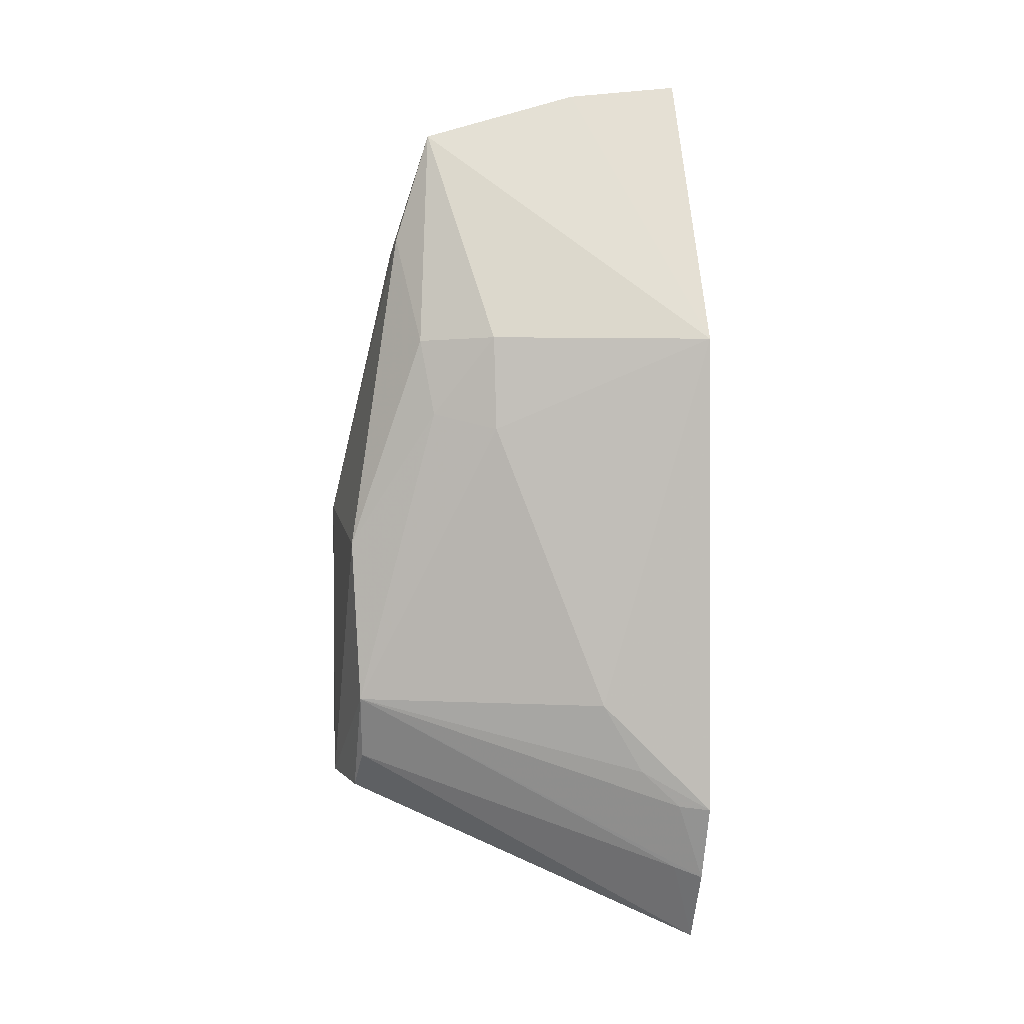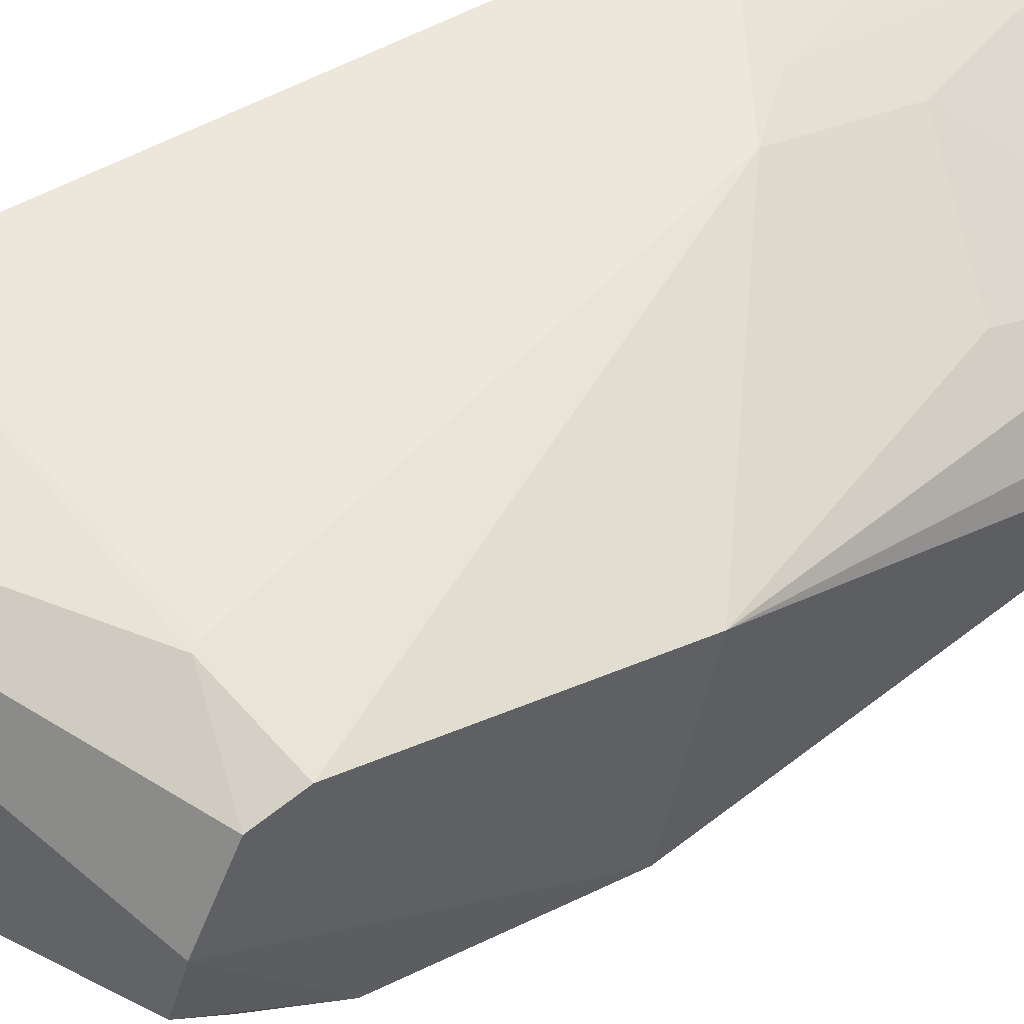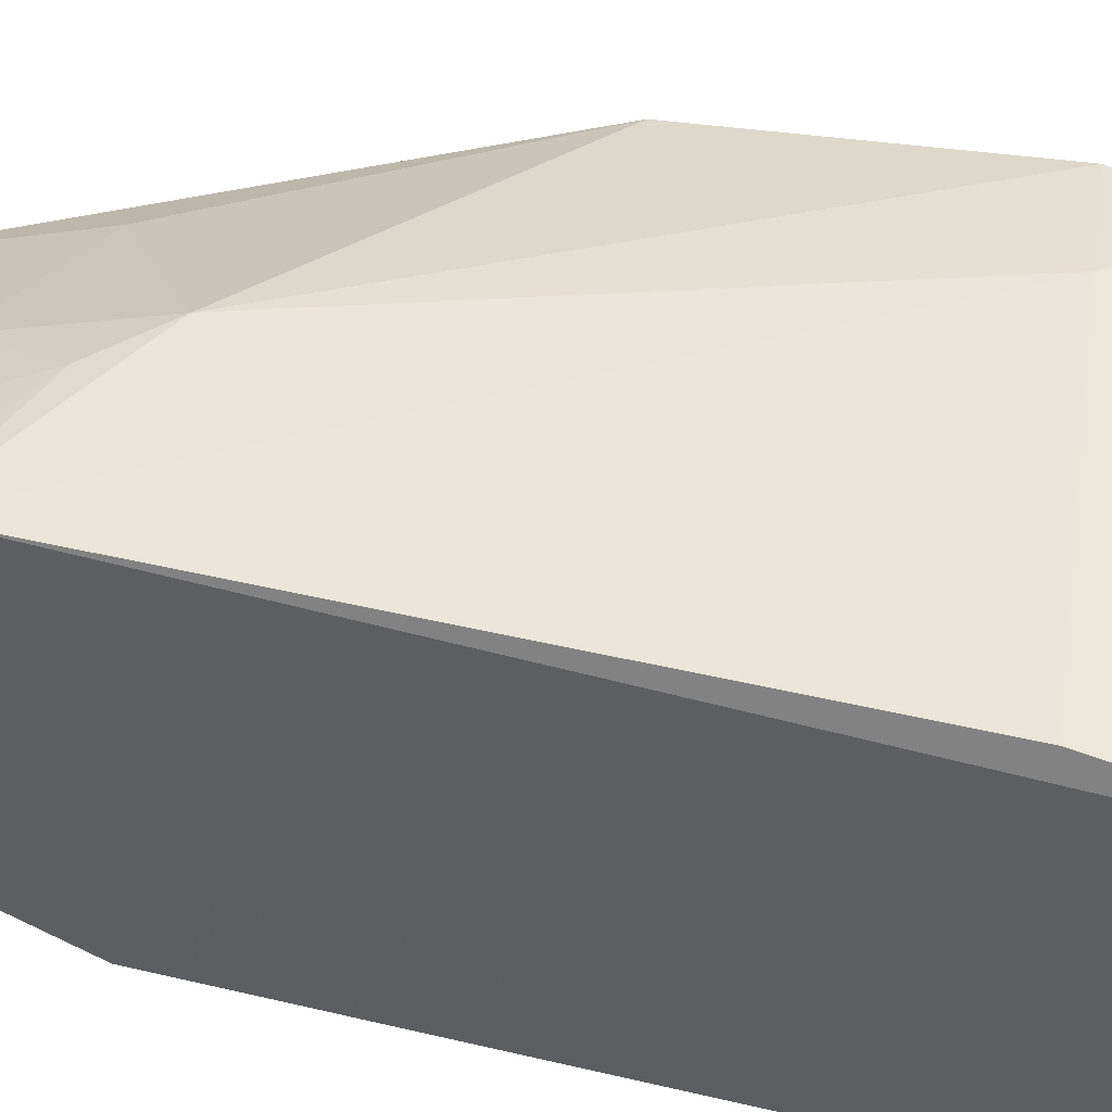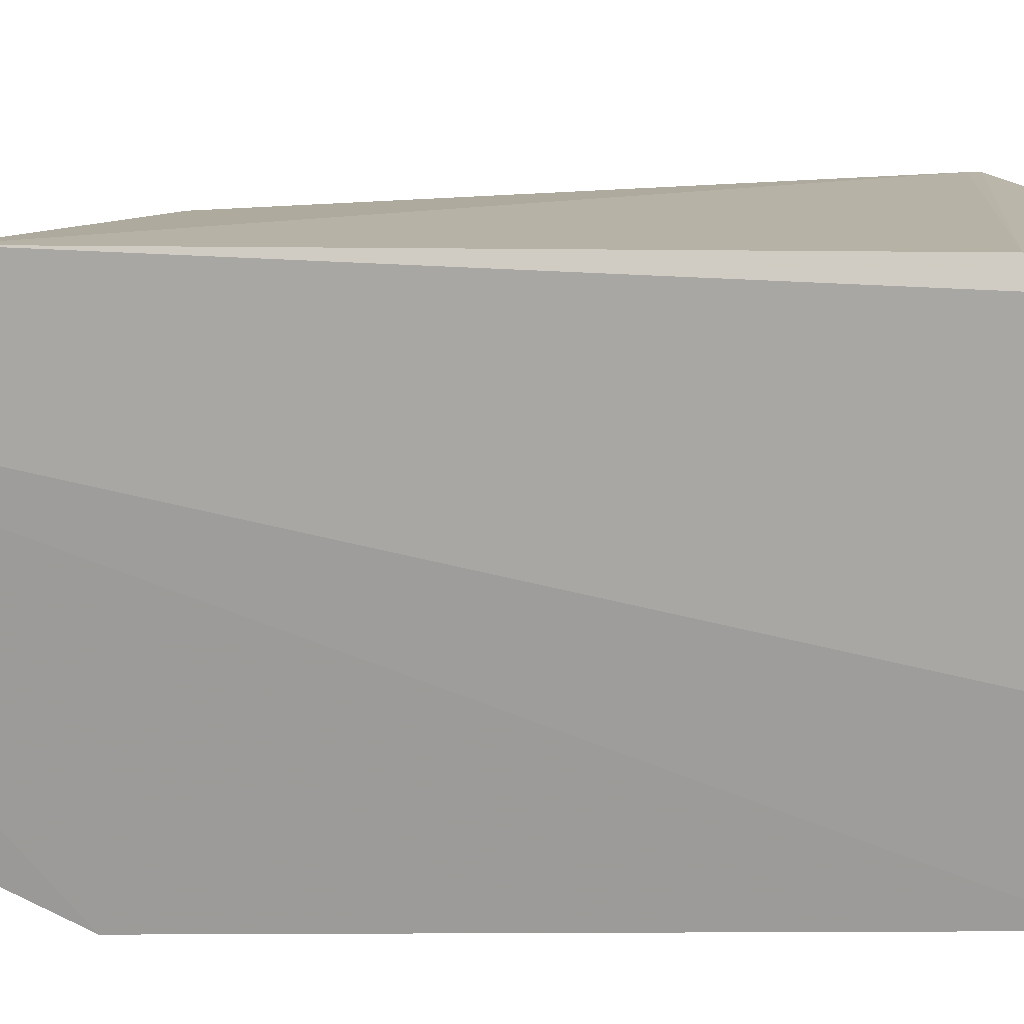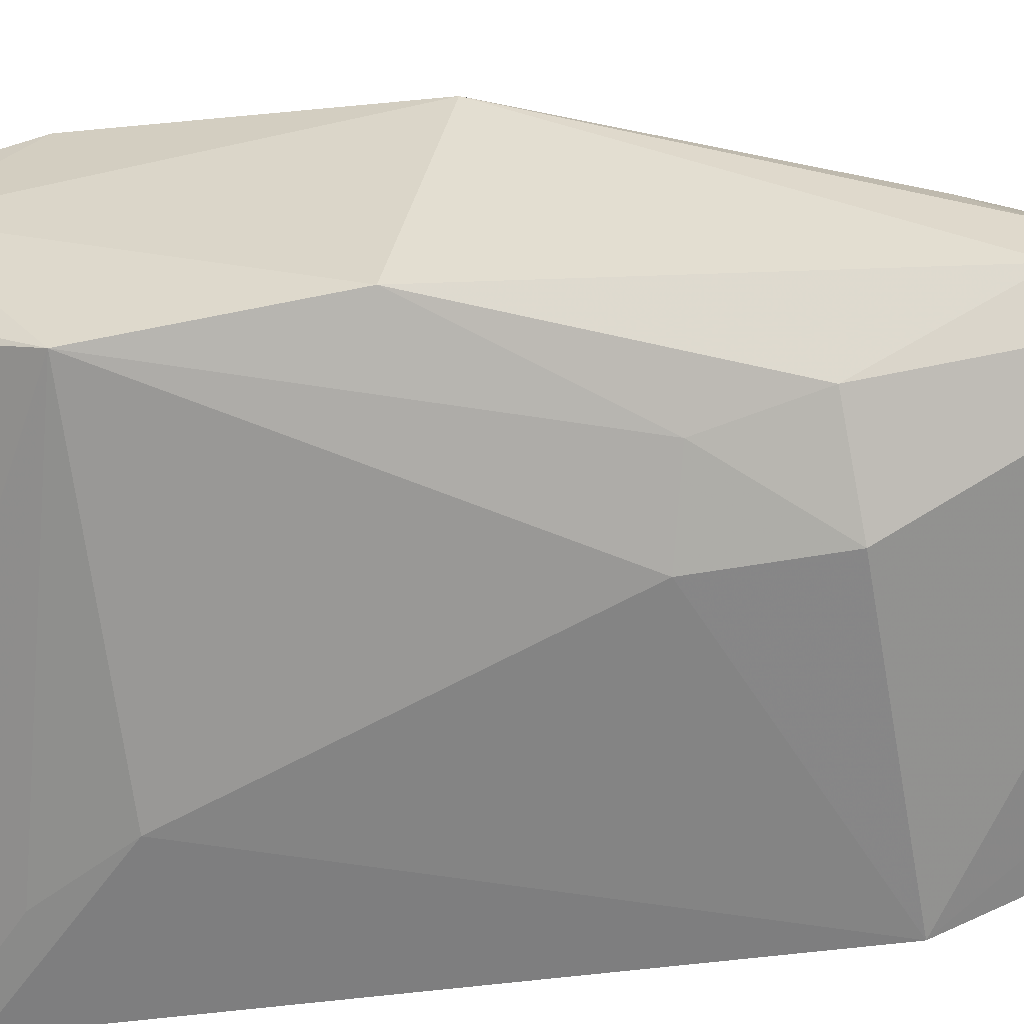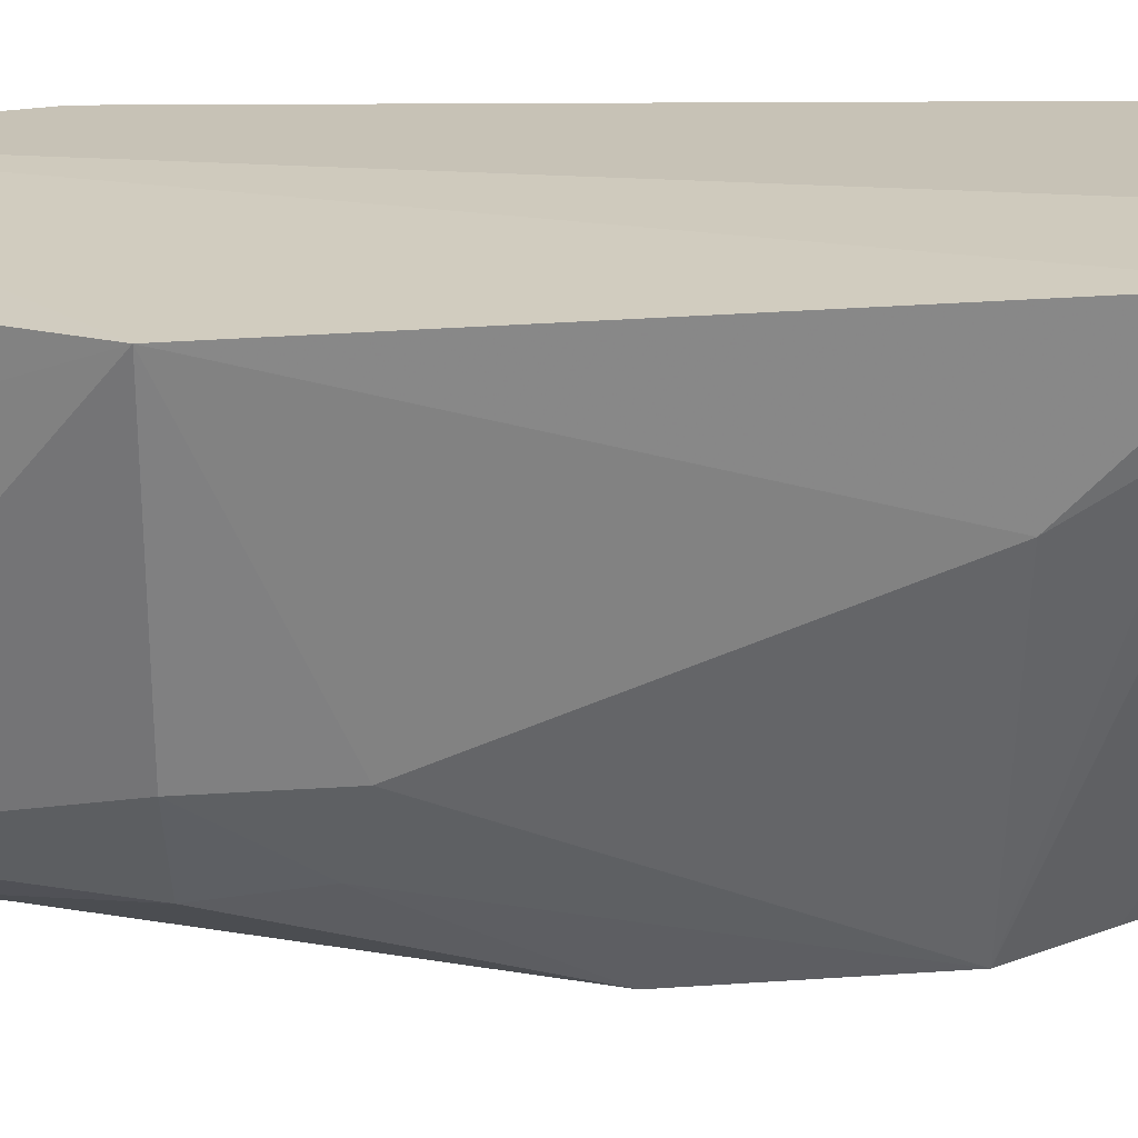
<metadata>
{"format":"obj","ext":"obj","renderer":"f3d","projection":"perspective","resolution":1024,"background":"white","views":[{"elev":0.5,"azim":167.5,"up":"+Y"},{"elev":52.7,"azim":58.5,"up":"+Z"},{"elev":52.5,"azim":-74.6,"up":"+Z"},{"elev":15.1,"azim":-81.0,"up":"+Z"},{"elev":-54.5,"azim":100.1,"up":"+Z"},{"elev":-68.8,"azim":-89.9,"up":"+Z"}]}
</metadata>
<code>
v -0.03218 0.009723 0.02479
v -0.01742 -0.02109 0.01876
v -0.023 0.02582 0.009349
v -0.04186 0.01093 0.001722
v -0.04261 -0.03062 0.02494
v -0.01815 -0.01483 0.009871
v -0.042 0.02945 0.01898
v -0.01764 -0.00102 0.02156
v -0.02679 0.01095 0.004094
v -0.04283 -0.02814 0.006451
v -0.0255 0.02568 0.01513
v -0.04175 0.03043 0.01035
v -0.04237 0.0152 0.02542
v -0.01751 -0.003596 0.00969
v -0.01798 -0.01603 0.02407
v -0.0349 -0.01517 0.004531
v -0.01833 -0.02163 0.01429
v -0.03793 0.0282 0.01973
v -0.03402 0.02907 0.01692
v -0.02087 0.01773 0.01329
v -0.02486 0.01474 0.01948
v -0.03393 0.02939 0.01028
v -0.04246 0.02819 0.02074
v -0.022 0.01082 0.006687
v -0.02291 0.005618 0.00622
v -0.01795 -0.01856 0.02325
v -0.04202 -0.01929 0.02619
v -0.02702 0.004522 0.004359
v -0.04063 -0.02261 0.004789
v -0.01858 -0.01919 0.01209
v -0.04311 -0.0332 0.009879
v -0.04013 0.02326 0.02224
v -0.02336 0.02606 0.01091
v -0.03957 0.02954 0.01866
v -0.02104 0.01542 0.01567
v -0.0208 0.01836 0.01008
v -0.03291 0.01756 0.02216
v -0.02334 -0.01722 0.02533
v -0.03783 -0.02001 0.004882
v -0.04274 -0.02286 0.004229
v -0.0409 -0.02739 0.00686
v -0.035 0.01266 0.02465
v -0.04233 0.02334 0.02262
v -0.02368 -0.01674 0.02538
v -0.03959 0.01513 0.02486
f 9 4 3
f 14 8 2
f 14 2 6
f 15 2 8
f 15 8 1
f 17 6 2
f 19 18 11
f 21 1 8
f 21 8 11
f 22 3 4
f 22 4 12
f 22 12 19
f 23 7 12
f 23 12 4
f 24 9 3
f 25 14 6
f 25 24 14
f 25 9 24
f 26 5 2
f 26 2 15
f 27 13 5
f 28 6 16
f 28 25 6
f 28 9 25
f 28 16 4
f 28 4 9
f 29 6 10
f 30 6 17
f 31 17 2
f 31 2 5
f 31 30 17
f 31 5 13
f 31 13 23
f 32 18 23
f 33 19 11
f 33 22 19
f 33 3 22
f 33 20 3
f 34 18 19
f 34 23 18
f 34 7 23
f 34 19 12
f 34 12 7
f 35 11 8
f 35 8 20
f 35 33 11
f 35 20 33
f 36 3 20
f 36 24 3
f 36 14 24
f 36 20 8
f 36 8 14
f 37 1 21
f 37 21 11
f 37 11 18
f 38 26 15
f 38 5 26
f 38 27 5
f 39 16 6
f 39 6 29
f 40 29 10
f 40 4 16
f 40 39 29
f 40 16 39
f 40 10 31
f 40 31 23
f 40 23 4
f 41 10 6
f 41 6 30
f 41 31 10
f 41 30 31
f 42 13 1
f 42 1 37
f 42 37 18
f 42 18 32
f 43 32 23
f 43 23 13
f 43 13 32
f 44 38 15
f 44 15 1
f 44 1 13
f 44 13 27
f 44 27 38
f 45 42 32
f 45 32 13
f 45 13 42

</code>
